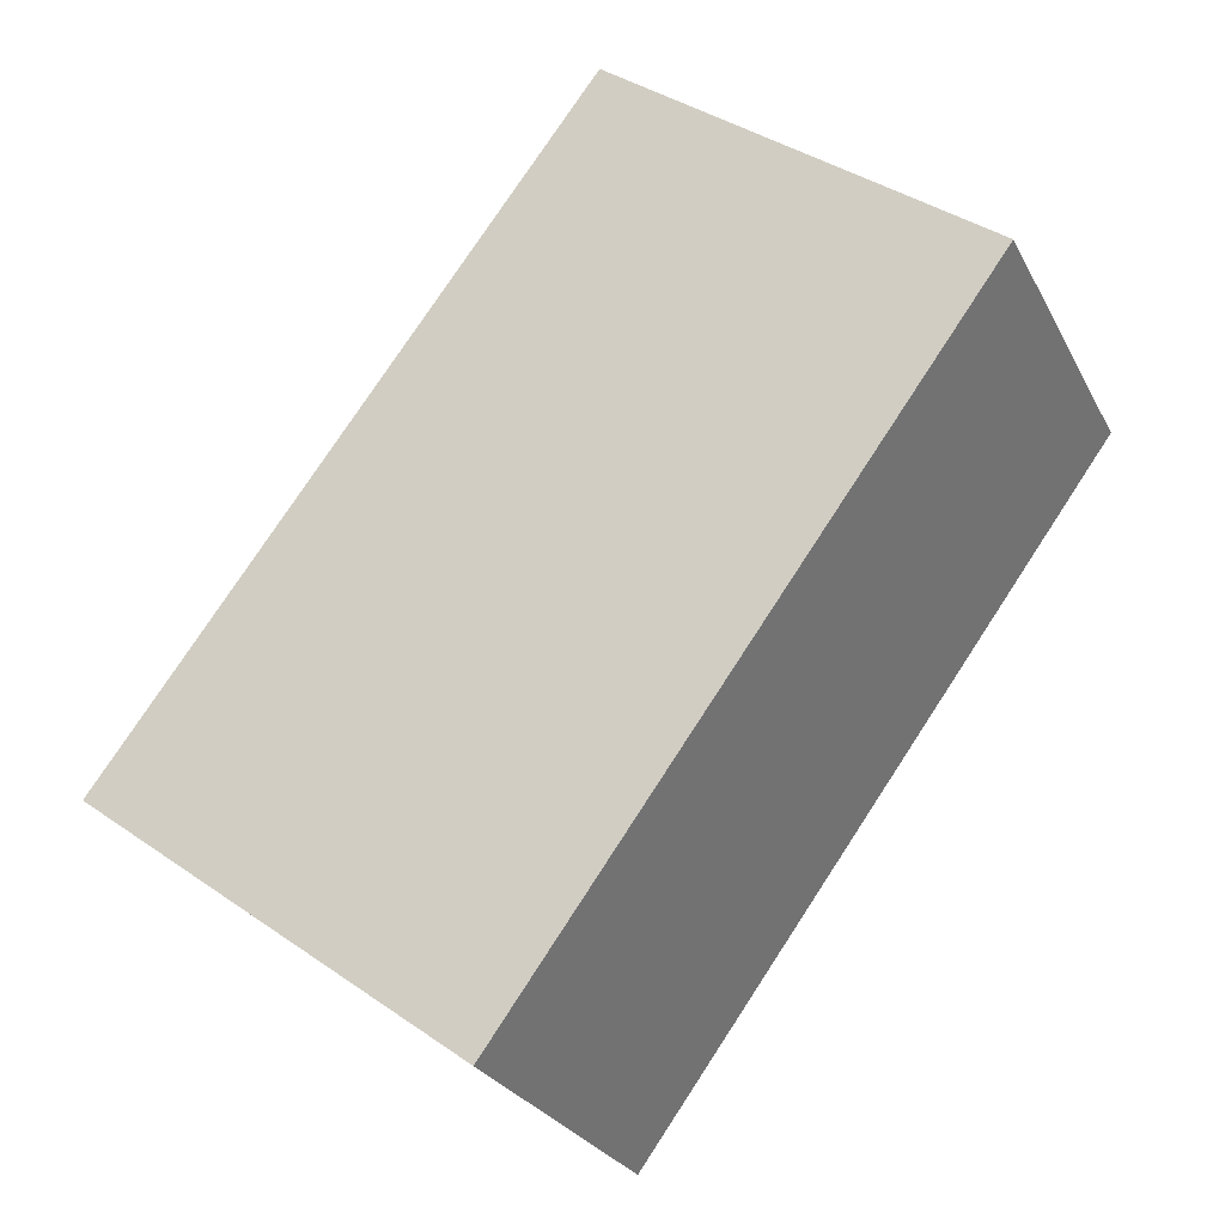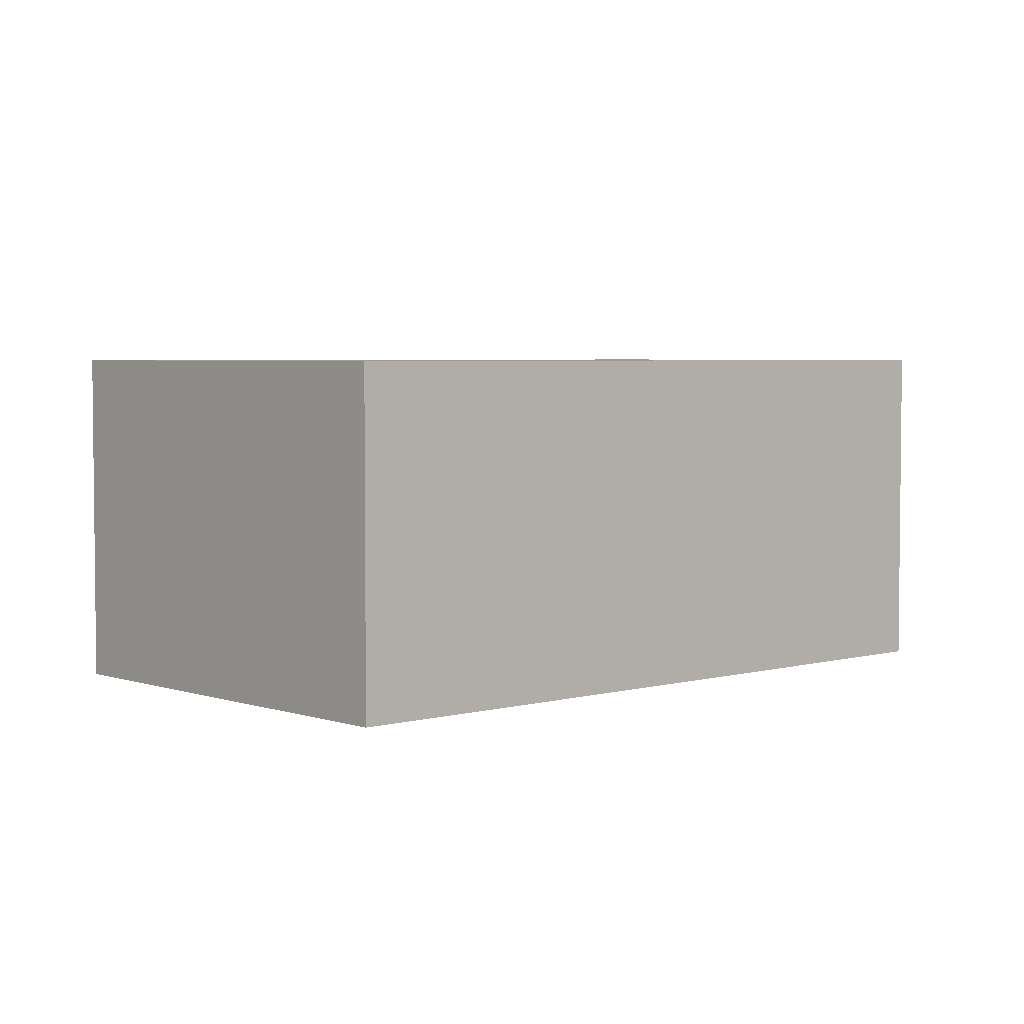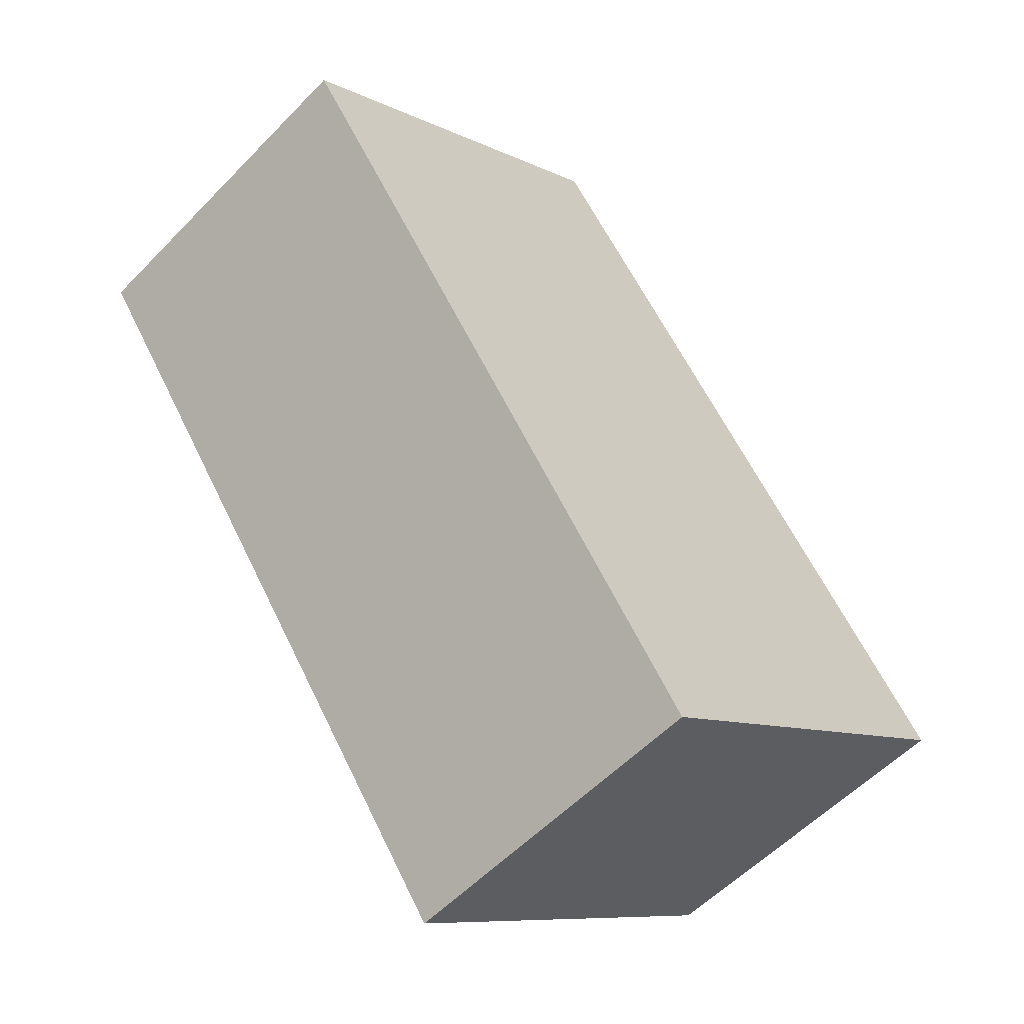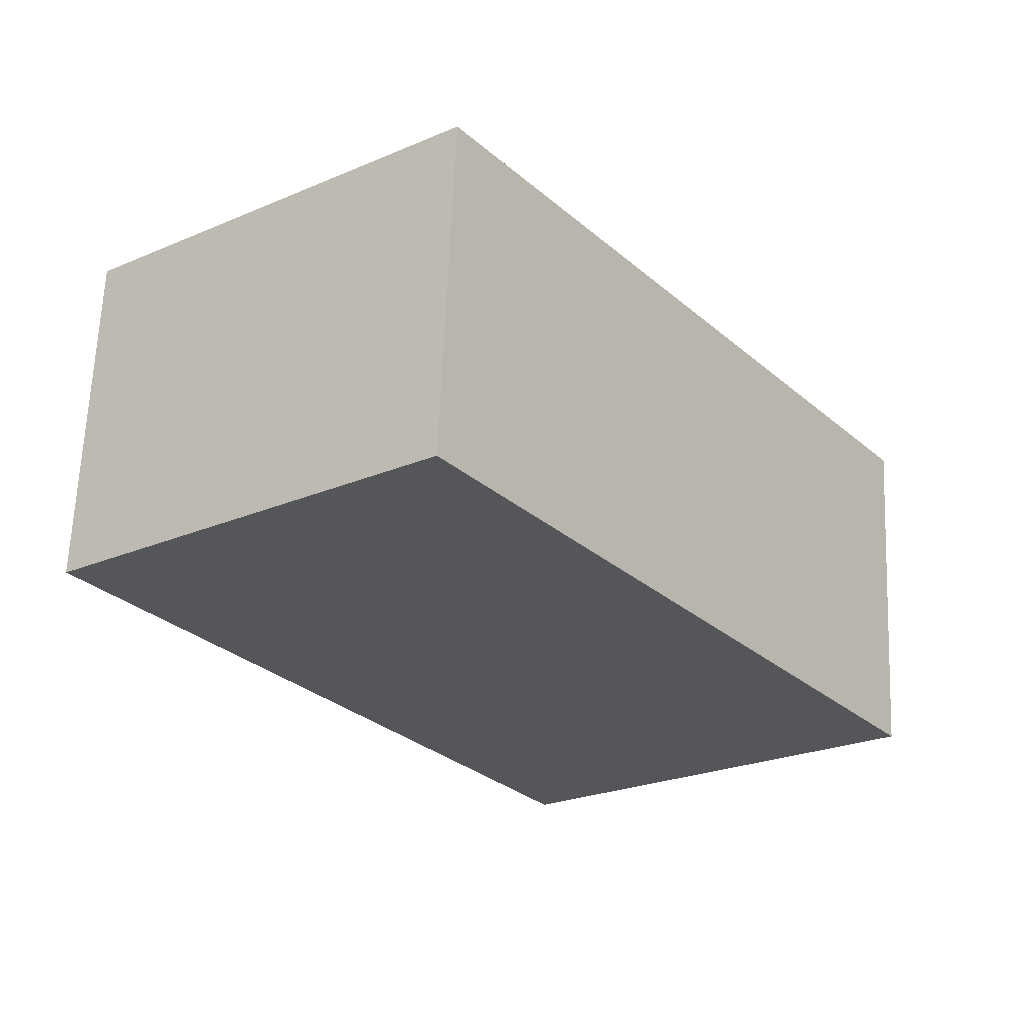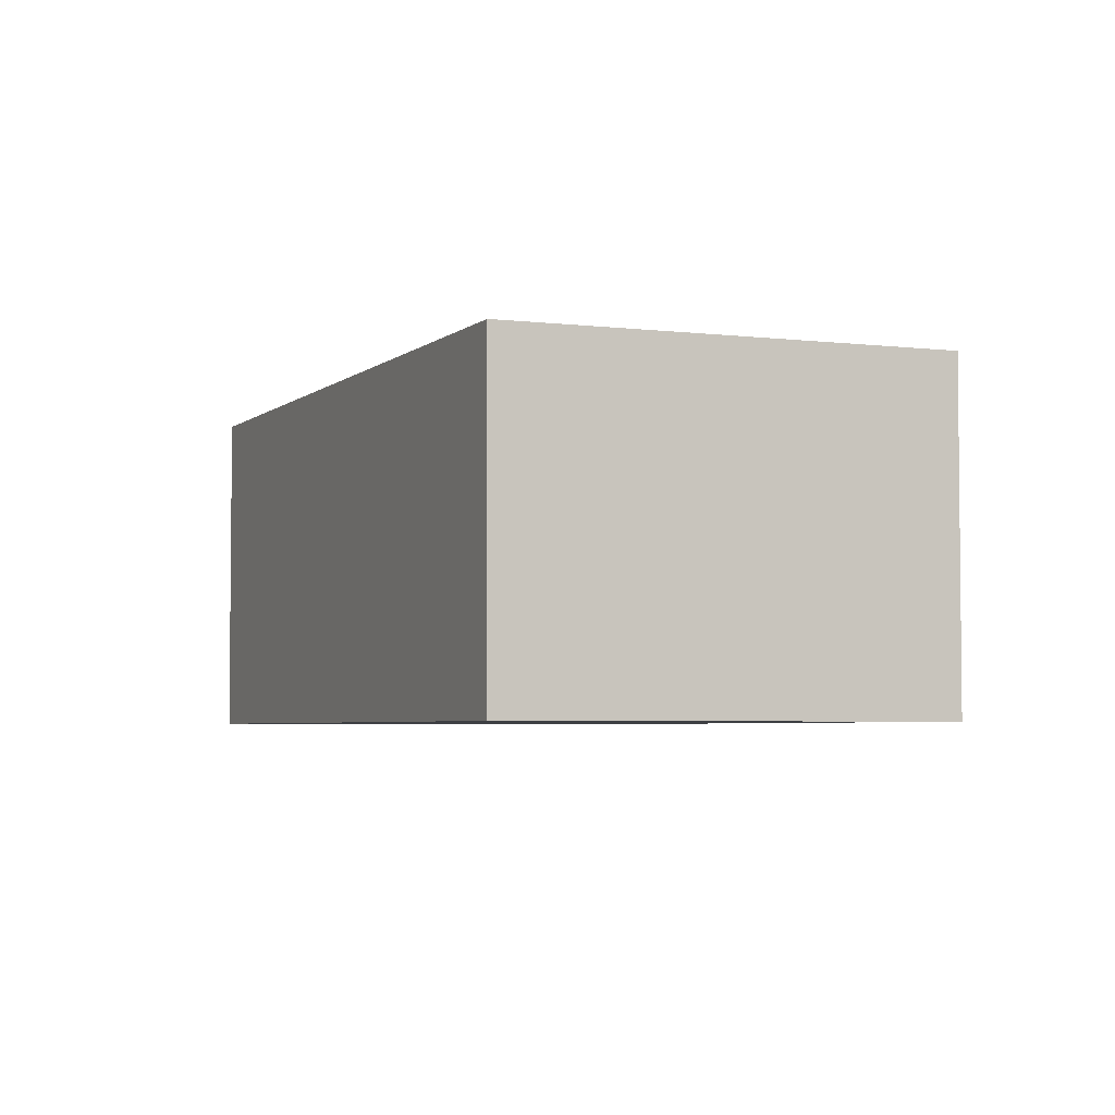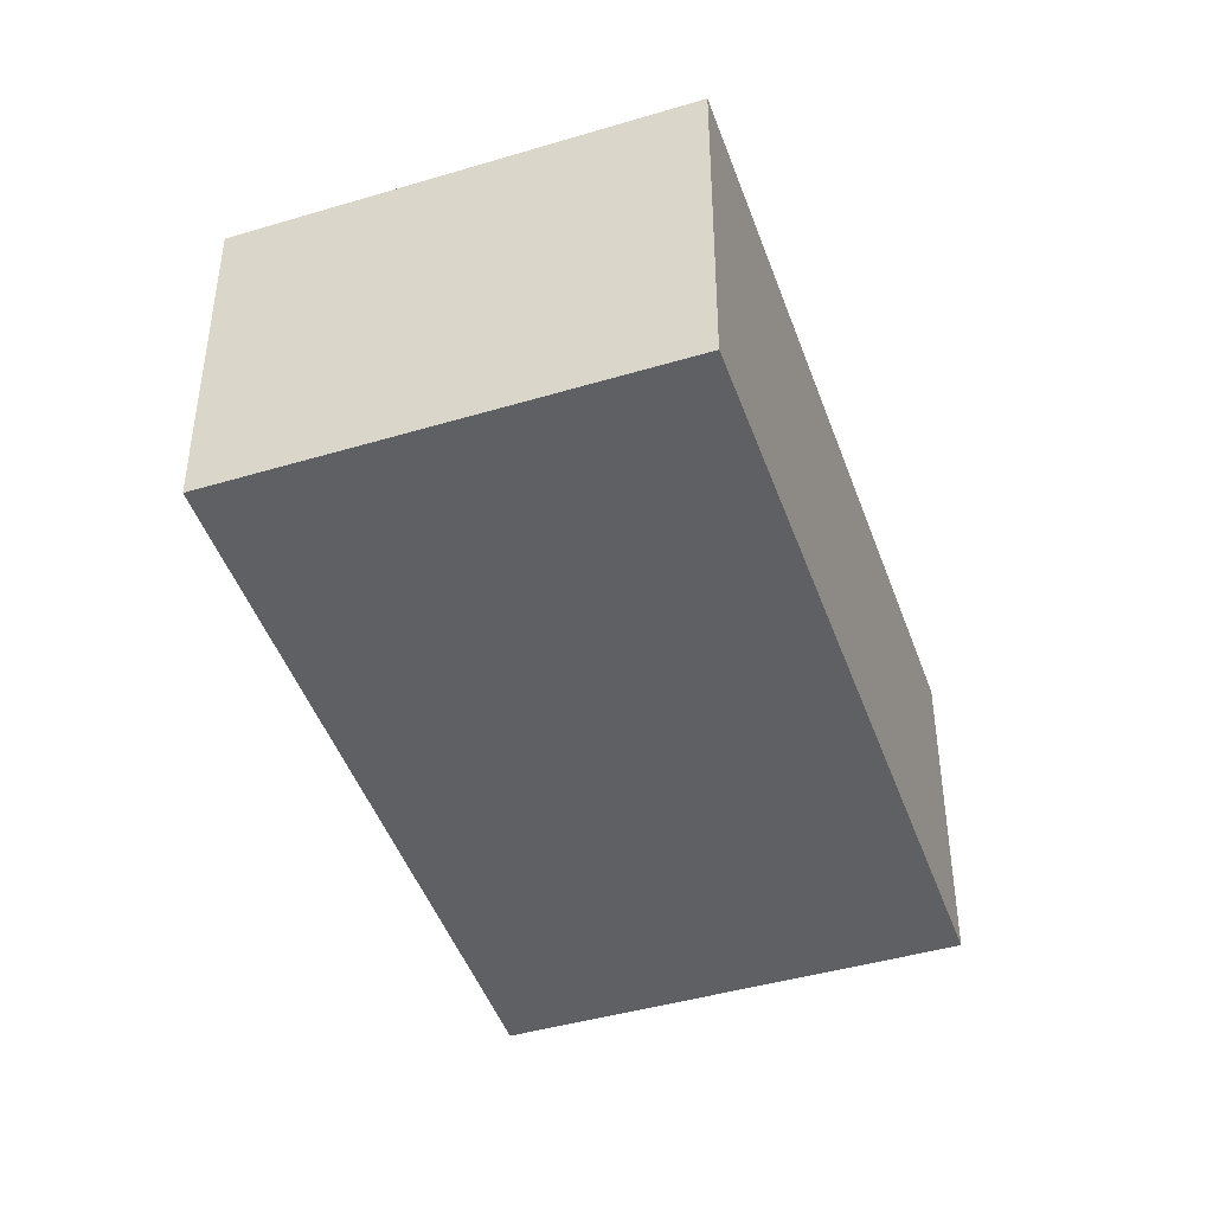
<metadata>
{"format":"obj","ext":"obj","renderer":"f3d","projection":"perspective","resolution":1024,"background":"white","views":[{"elev":-26.5,"azim":-157.6,"up":"+Z"},{"elev":4.0,"azim":-168.7,"up":"+Y"},{"elev":-56.1,"azim":-43.1,"up":"+Z"},{"elev":64.4,"azim":2.4,"up":"+Z"},{"elev":-4.1,"azim":-59.4,"up":"+Y"},{"elev":-44.7,"azim":-18.0,"up":"+Y"}]}
</metadata>
<code>
v  0 2.592 1.587e-16
v  6.475 2.592 -2.751
v  3.59 2.592 -4.904
v  2.799 2.592 2.13
v  6.475 1.685e-16 -2.751
v  3.59 3.003e-16 -4.904
v  0 0 0
v  2.799 -1.304e-16 2.13
g defaultobject
f 1 2 3
f 2 1 4
f 5 3 2
f 3 5 6
f 6 1 3
f 1 6 7
f 7 4 1
f 4 7 8
f 8 2 4
f 2 8 5
f 8 6 5
f 6 8 7

</code>
